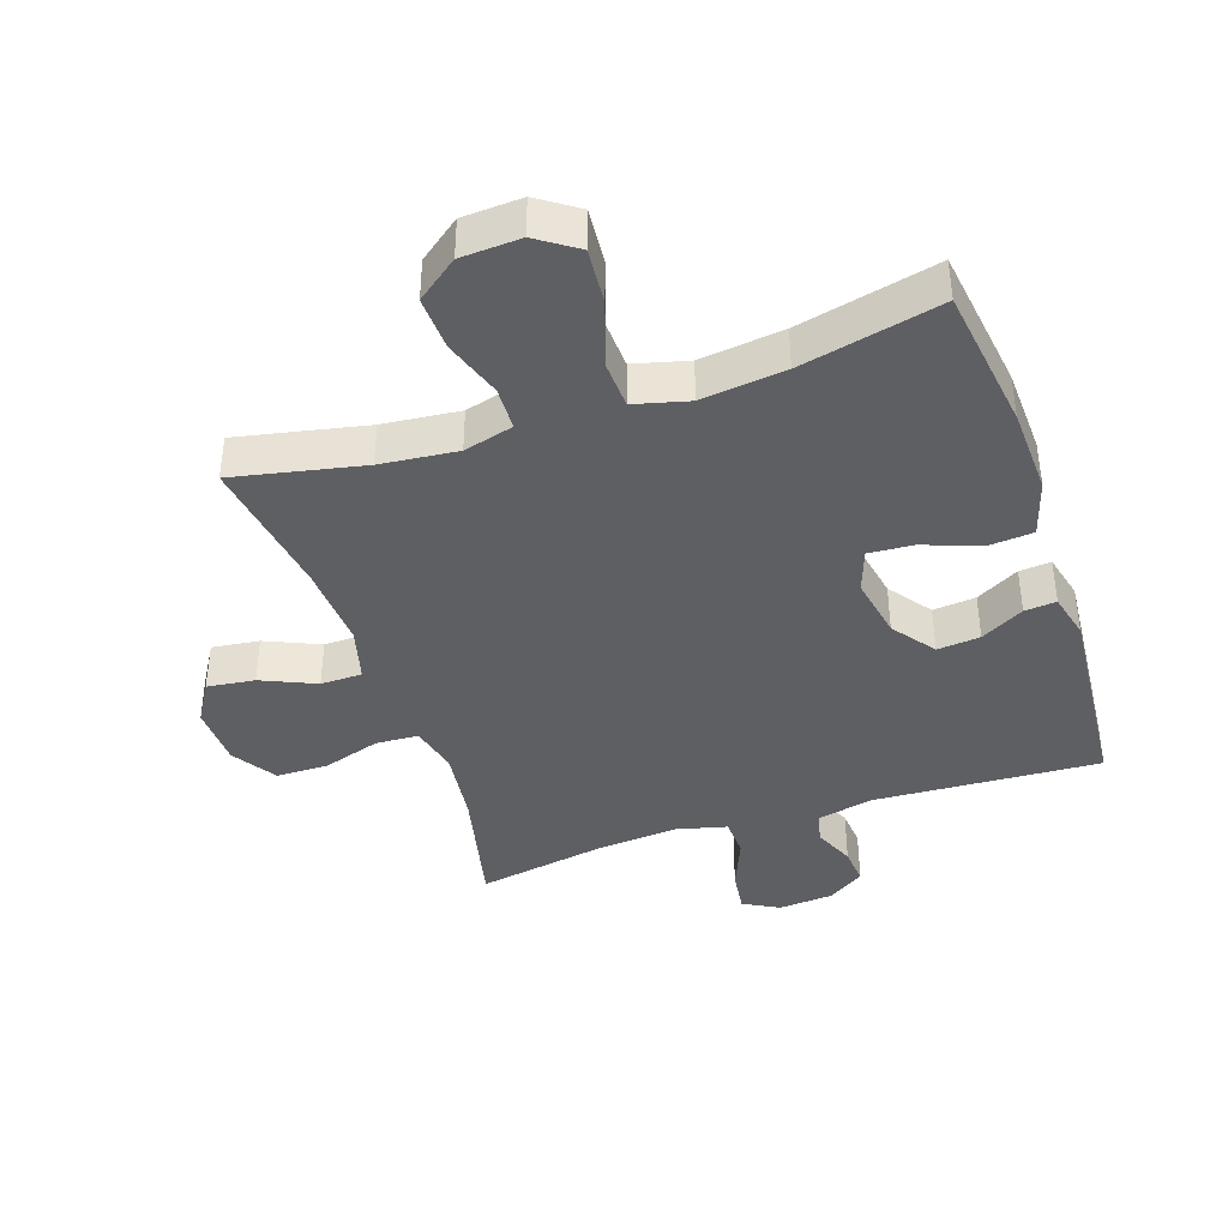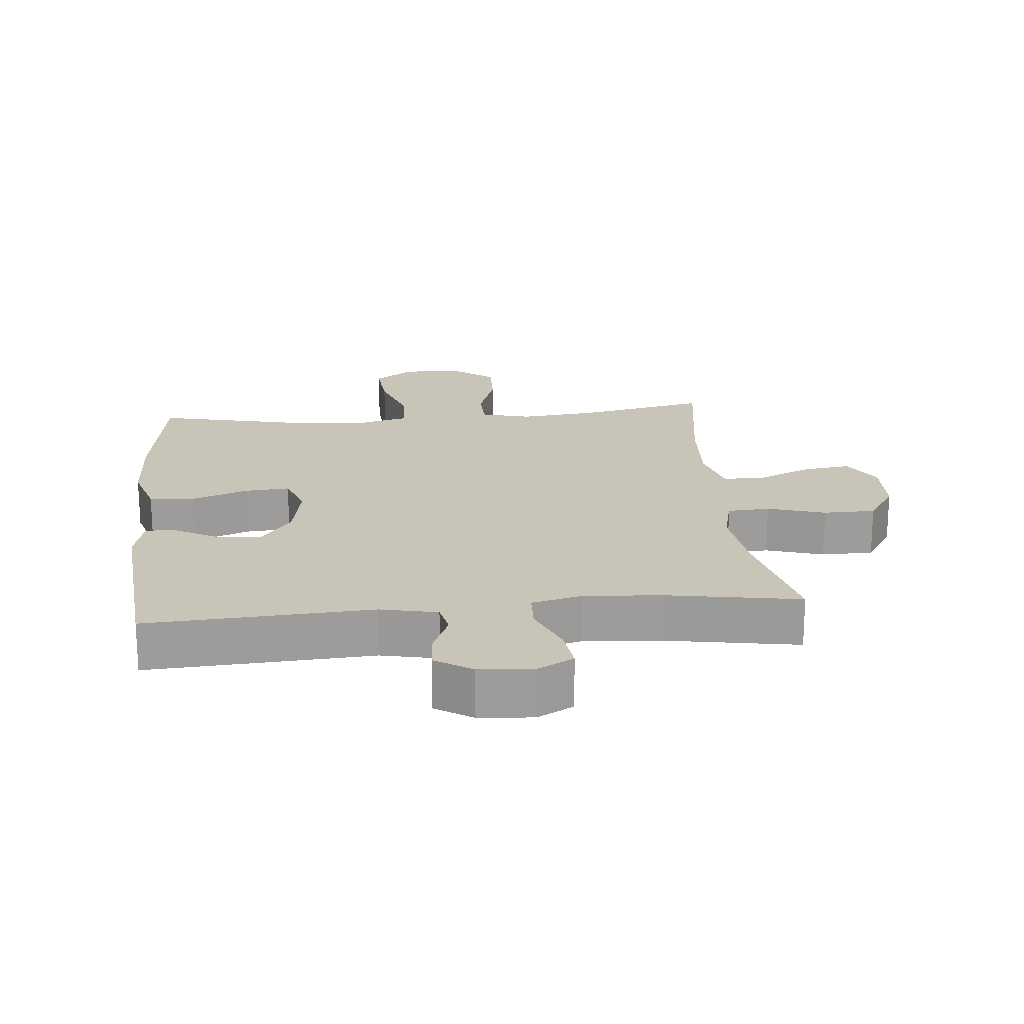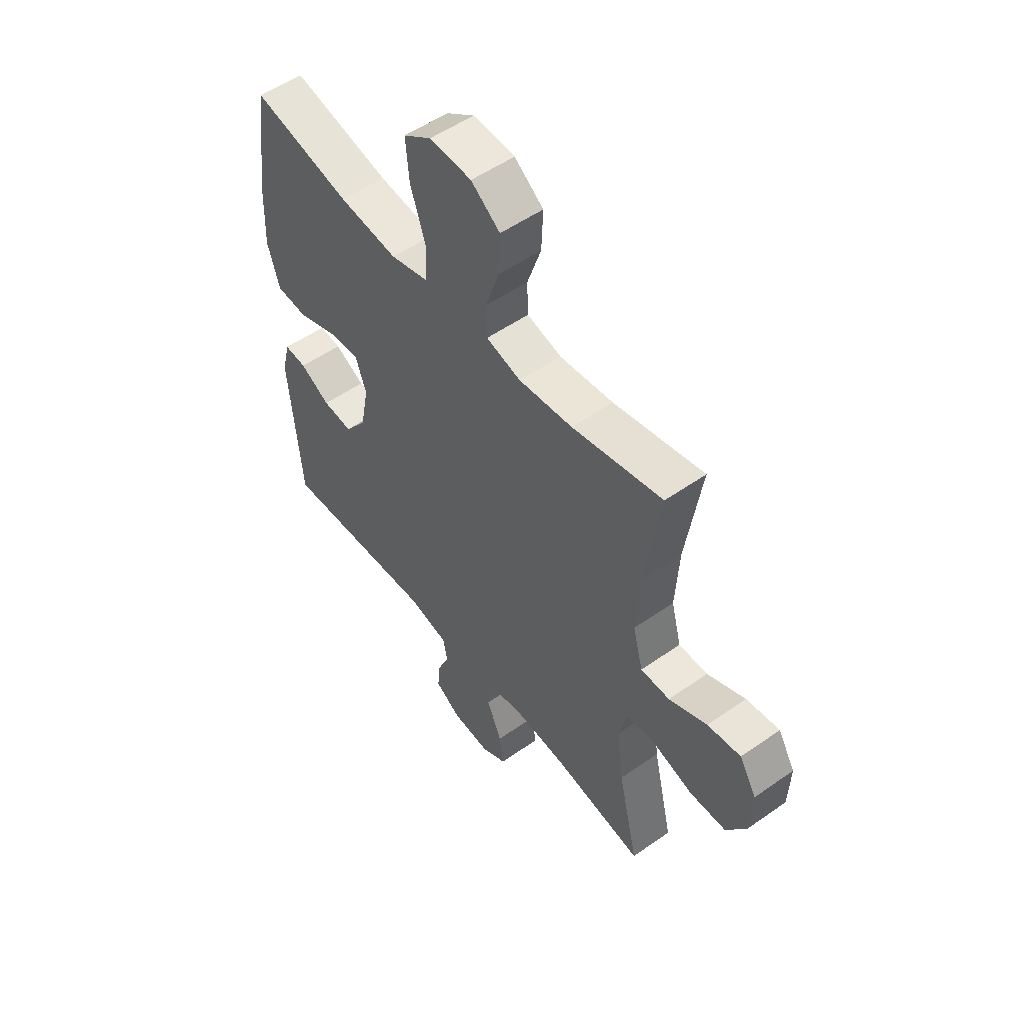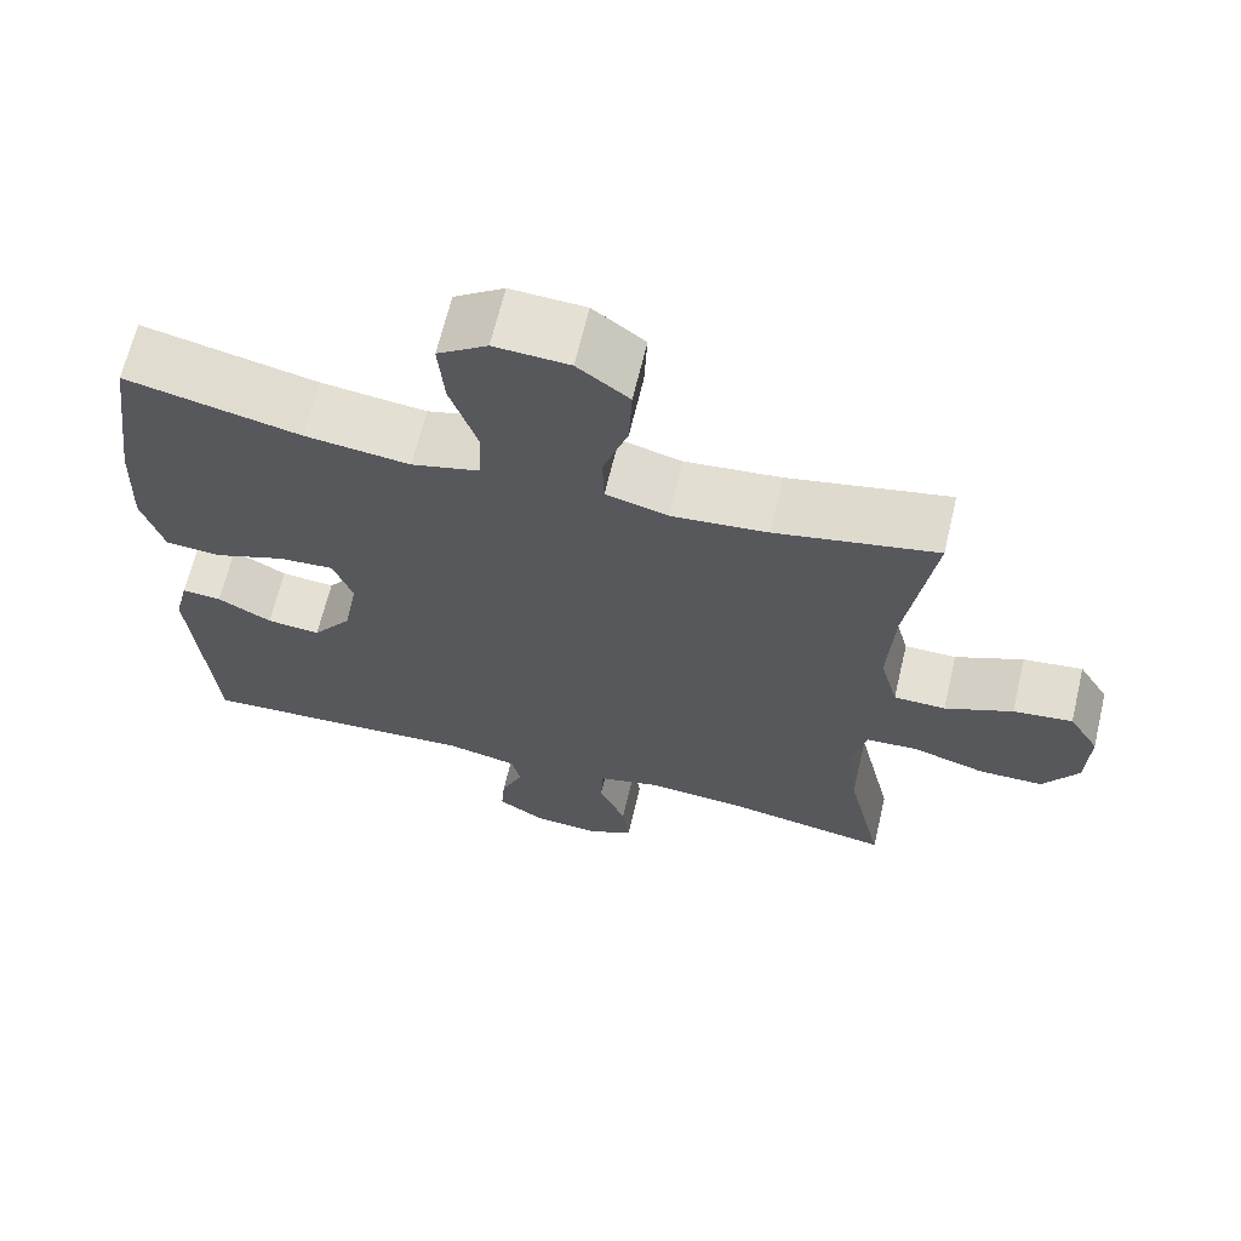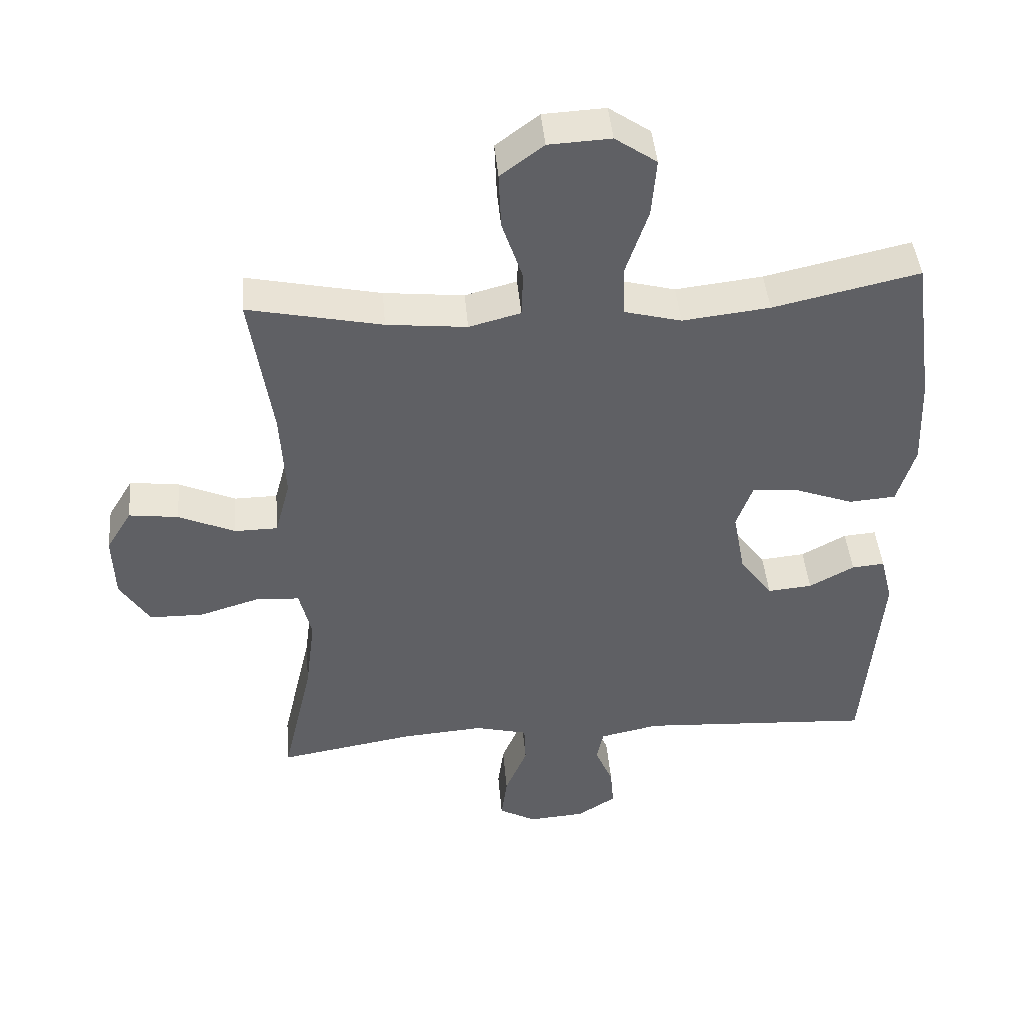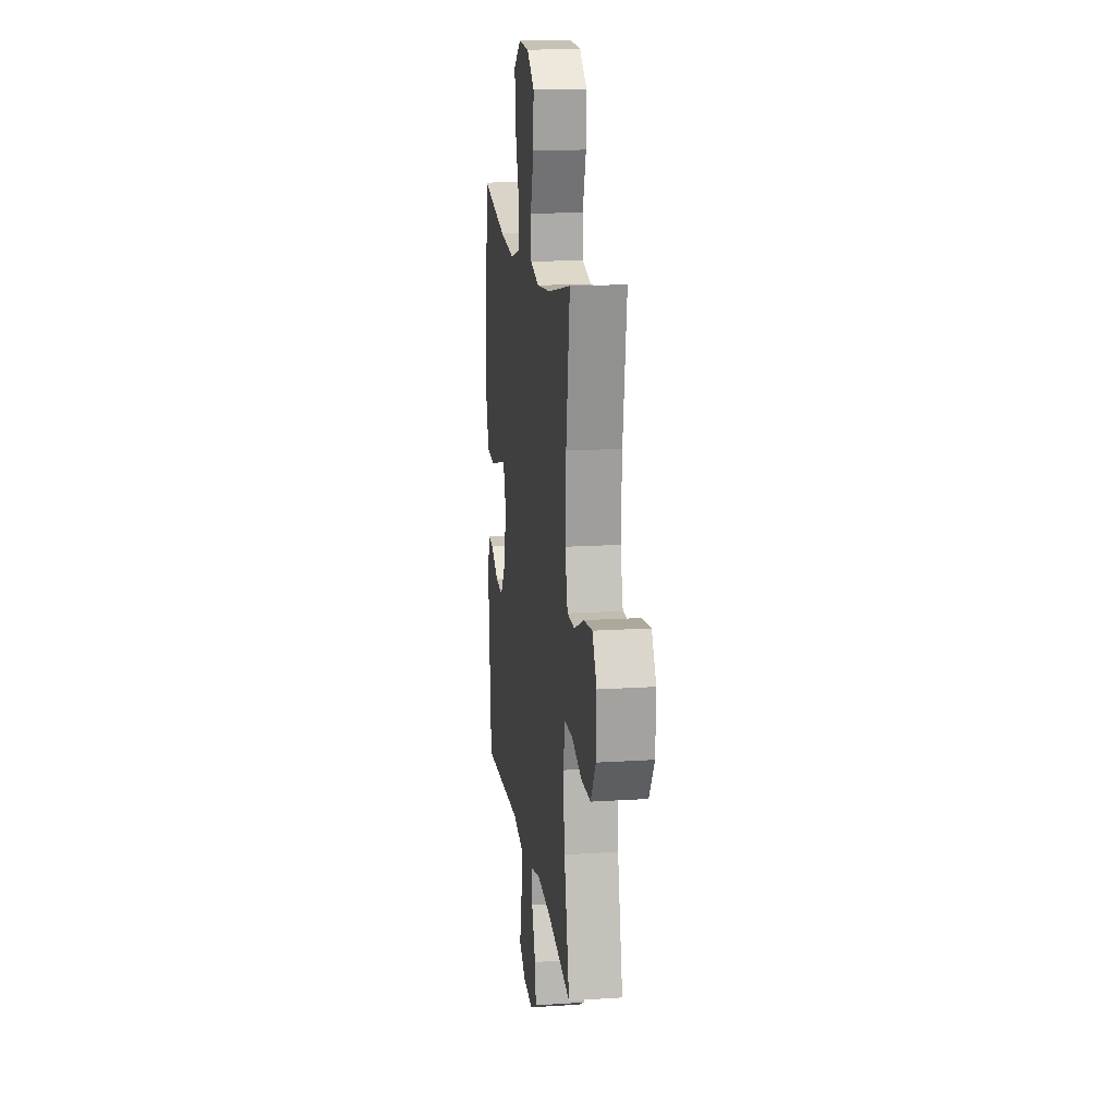
<metadata>
{"format":"obj","ext":"obj","renderer":"f3d","projection":"perspective","resolution":1024,"background":"white","views":[{"elev":-40.5,"azim":18.7,"up":"+Y"},{"elev":20.1,"azim":174.6,"up":"+Y"},{"elev":53.0,"azim":-127.0,"up":"+Z"},{"elev":65.8,"azim":-166.6,"up":"+Z"},{"elev":43.8,"azim":-4.9,"up":"+Z"},{"elev":15.9,"azim":-97.6,"up":"+Z"}]}
</metadata>
<code>
o path7770
v -0.2655 0.0375 -0.4715
v -0.1408 0.0375 -0.4619
v -0.06017 0.0375 -0.4821
v -0.05775 0.0375 -0.544
v -0.09157 0.0375 -0.6249
v -0.1006 0.0375 -0.6932
v -0.04359 0.0375 -0.7241
v 0.04272 0.0375 -0.7175
v 0.1018 0.0375 -0.6798
v 0.09672 0.0375 -0.6198
v 0.06895 0.0375 -0.5552
v 0.07948 0.0375 -0.5059
v 0.17 0.0375 -0.4864
v 0.5275 0.0375 -0.5072
v 0.5545 0.0375 -0.1883
v 0.5361 0.0375 -0.1147
v 0.4859 0.0375 -0.119
v 0.4172 0.0375 -0.1564
v 0.3491 0.0375 -0.163
v 0.2992 0.0375 -0.09581
v 0.2806 0.0375 0.003159
v 0.305 0.0375 0.07085
v 0.3761 0.0375 0.06578
v 0.4656 0.0375 0.03281
v 0.5374 0.0375 0.0384
v 0.5647 0.0375 0.1283
v 0.5593 0.0375 0.2655
v 0.5275 0.0375 0.4945
v 0.3047 0.0375 0.4444
v 0.1716 0.0375 0.4288
v 0.0852 0.0375 0.4513
v 0.08165 0.0375 0.5275
v 0.1162 0.0375 0.6295
v 0.1237 0.0375 0.7182
v 0.06002 0.0375 0.7616
v -0.03506 0.0375 0.7566
v -0.1009 0.0375 0.7072
v -0.0973 0.0375 0.6219
v -0.06567 0.0375 0.5286
v -0.0679 0.0375 0.4599
v -0.1468 0.0375 0.439
v -0.2692 0.0375 0.4517
v -0.4744 0.0375 0.4945
v -0.4404 0.0375 0.2695
v -0.4325 0.0375 0.1356
v -0.4554 0.0375 0.04984
v -0.5213 0.0375 0.04904
v -0.6077 0.0375 0.08698
v -0.6833 0.0375 0.0967
v -0.722 0.0375 0.03266
v -0.7187 0.0375 -0.06507
v -0.6731 0.0375 -0.135
v -0.5907 0.0375 -0.1359
v -0.4992 0.0375 -0.1081
v -0.4322 0.0375 -0.1118
v -0.4133 0.0375 -0.1891
v -0.4283 0.0375 -0.3081
v -0.4744 0.0375 -0.5072
v -0.2655 -0.0375 -0.4715
v -0.1408 -0.0375 -0.4619
v -0.06017 -0.0375 -0.4821
v -0.05775 -0.0375 -0.544
v -0.09157 -0.0375 -0.6249
v -0.1006 -0.0375 -0.6932
v -0.04359 -0.0375 -0.7241
v 0.04272 -0.0375 -0.7175
v 0.1018 -0.0375 -0.6798
v 0.09672 -0.0375 -0.6198
v 0.06895 -0.0375 -0.5552
v 0.07948 -0.0375 -0.5059
v 0.17 -0.0375 -0.4864
v 0.5275 -0.0375 -0.5072
v 0.5545 -0.0375 -0.1883
v 0.5361 -0.0375 -0.1147
v 0.4859 -0.0375 -0.119
v 0.4172 -0.0375 -0.1564
v 0.3491 -0.0375 -0.163
v 0.2992 -0.0375 -0.09581
v 0.2806 -0.0375 0.003159
v 0.305 -0.0375 0.07085
v 0.3761 -0.0375 0.06578
v 0.4656 -0.0375 0.03281
v 0.5374 -0.0375 0.0384
v 0.5647 -0.0375 0.1283
v 0.5593 -0.0375 0.2655
v 0.5275 -0.0375 0.4945
v 0.3047 -0.0375 0.4444
v 0.1716 -0.0375 0.4288
v 0.0852 -0.0375 0.4513
v 0.08165 -0.0375 0.5275
v 0.1162 -0.0375 0.6295
v 0.1237 -0.0375 0.7182
v 0.06002 -0.0375 0.7616
v -0.03506 -0.0375 0.7566
v -0.1009 -0.0375 0.7072
v -0.0973 -0.0375 0.6219
v -0.06567 -0.0375 0.5286
v -0.0679 -0.0375 0.4599
v -0.1468 -0.0375 0.439
v -0.2692 -0.0375 0.4517
v -0.4744 -0.0375 0.4945
v -0.4404 -0.0375 0.2695
v -0.4325 -0.0375 0.1356
v -0.4554 -0.0375 0.04984
v -0.5213 -0.0375 0.04904
v -0.6077 -0.0375 0.08698
v -0.6833 -0.0375 0.0967
v -0.722 -0.0375 0.03266
v -0.7187 -0.0375 -0.06507
v -0.6731 -0.0375 -0.135
v -0.5907 -0.0375 -0.1359
v -0.4992 -0.0375 -0.1081
v -0.4322 -0.0375 -0.1118
v -0.4133 -0.0375 -0.1891
v -0.4283 -0.0375 -0.3081
v -0.4744 -0.0375 -0.5072
v -0.1006 0.0375 -0.6932
v -0.1006 0.0375 -0.6932
v -0.04359 0.0375 -0.7241
v 0.04272 0.0375 -0.7175
v 0.1018 0.0375 -0.6798
v 0.1018 0.0375 -0.6798
v -0.09157 0.0375 -0.6249
v 0.09672 0.0375 -0.6198
v -0.05775 0.0375 -0.544
v 0.06895 0.0375 -0.5552
v 0.07948 0.0375 -0.5059
v 0.07948 0.0375 -0.5059
v -0.06017 0.0375 -0.4821
v -0.06017 0.0375 -0.4821
v 0.17 0.0375 -0.4864
v -0.4744 0.0375 -0.5072
v -0.4744 0.0375 -0.5072
v -0.2655 0.0375 -0.4715
v 0.5275 0.0375 -0.5072
v 0.5275 0.0375 -0.5072
v -0.1408 0.0375 -0.4619
v -0.4283 0.0375 -0.3081
v -0.4133 0.0375 -0.1891
v 0.5545 0.0375 -0.1883
v -0.4322 0.0375 -0.1118
v -0.4322 0.0375 -0.1118
v 0.4172 0.0375 -0.1564
v 0.3491 0.0375 -0.163
v 0.5361 0.0375 -0.1147
v 0.5361 0.0375 -0.1147
v 0.2992 0.0375 -0.09581
v 0.4859 0.0375 -0.119
v -0.6731 0.0375 -0.135
v -0.5907 0.0375 -0.1359
v -0.4992 0.0375 -0.1081
v -0.7187 0.0375 -0.06507
v 0.2806 0.0375 0.003159
v -0.722 0.0375 0.03266
v 0.305 0.0375 0.07085
v 0.305 0.0375 0.07085
v -0.6833 0.0375 0.0967
v -0.6833 0.0375 0.0967
v -0.4554 0.0375 0.04984
v -0.4554 0.0375 0.04984
v -0.5213 0.0375 0.04904
v 0.3761 0.0375 0.06578
v 0.4656 0.0375 0.03281
v 0.5374 0.0375 0.0384
v 0.5374 0.0375 0.0384
v 0.5647 0.0375 0.1283
v -0.6077 0.0375 0.08698
v -0.4325 0.0375 0.1356
v 0.5593 0.0375 0.2655
v -0.4404 0.0375 0.2695
v -0.4744 0.0375 0.4945
v -0.4744 0.0375 0.4945
v -0.1468 0.0375 0.439
v -0.2692 0.0375 0.4517
v 0.1716 0.0375 0.4288
v 0.0852 0.0375 0.4513
v 0.0852 0.0375 0.4513
v 0.3047 0.0375 0.4444
v -0.0679 0.0375 0.4599
v -0.0679 0.0375 0.4599
v 0.08165 0.0375 0.5275
v -0.06567 0.0375 0.5286
v 0.5275 0.0375 0.4945
v 0.5275 0.0375 0.4945
v 0.1162 0.0375 0.6295
v -0.0973 0.0375 0.6219
v -0.1009 0.0375 0.7072
v 0.1237 0.0375 0.7182
v 0.1237 0.0375 0.7182
v -0.03506 0.0375 0.7566
v 0.06002 0.0375 0.7616
v -0.1006 -0.0375 -0.6932
v -0.1006 -0.0375 -0.6932
v -0.04359 -0.0375 -0.7241
v 0.04272 -0.0375 -0.7175
v 0.1018 -0.0375 -0.6798
v 0.1018 -0.0375 -0.6798
v -0.09157 -0.0375 -0.6249
v 0.09672 -0.0375 -0.6198
v -0.05775 -0.0375 -0.544
v 0.06895 -0.0375 -0.5552
v 0.07948 -0.0375 -0.5059
v 0.07948 -0.0375 -0.5059
v -0.06017 -0.0375 -0.4821
v -0.06017 -0.0375 -0.4821
v 0.17 -0.0375 -0.4864
v -0.4744 -0.0375 -0.5072
v -0.4744 -0.0375 -0.5072
v -0.2655 -0.0375 -0.4715
v 0.5275 -0.0375 -0.5072
v 0.5275 -0.0375 -0.5072
v -0.1408 -0.0375 -0.4619
v -0.4283 -0.0375 -0.3081
v -0.4133 -0.0375 -0.1891
v 0.5545 -0.0375 -0.1883
v -0.4322 -0.0375 -0.1118
v -0.4322 -0.0375 -0.1118
v 0.4172 -0.0375 -0.1564
v 0.3491 -0.0375 -0.163
v 0.5361 -0.0375 -0.1147
v 0.5361 -0.0375 -0.1147
v 0.2992 -0.0375 -0.09581
v 0.4859 -0.0375 -0.119
v -0.6731 -0.0375 -0.135
v -0.5907 -0.0375 -0.1359
v -0.4992 -0.0375 -0.1081
v -0.7187 -0.0375 -0.06507
v 0.2806 -0.0375 0.003159
v -0.722 -0.0375 0.03266
v 0.305 -0.0375 0.07085
v 0.305 -0.0375 0.07085
v -0.6833 -0.0375 0.0967
v -0.6833 -0.0375 0.0967
v -0.4554 -0.0375 0.04984
v -0.4554 -0.0375 0.04984
v -0.5213 -0.0375 0.04904
v 0.3761 -0.0375 0.06578
v 0.4656 -0.0375 0.03281
v 0.5374 -0.0375 0.0384
v 0.5374 -0.0375 0.0384
v 0.5647 -0.0375 0.1283
v -0.6077 -0.0375 0.08698
v -0.4325 -0.0375 0.1356
v 0.5593 -0.0375 0.2655
v -0.4404 -0.0375 0.2695
v -0.4744 -0.0375 0.4945
v -0.4744 -0.0375 0.4945
v -0.1468 -0.0375 0.439
v -0.2692 -0.0375 0.4517
v 0.1716 -0.0375 0.4288
v 0.0852 -0.0375 0.4513
v 0.0852 -0.0375 0.4513
v 0.3047 -0.0375 0.4444
v -0.0679 -0.0375 0.4599
v -0.0679 -0.0375 0.4599
v 0.08165 -0.0375 0.5275
v -0.06567 -0.0375 0.5286
v 0.5275 -0.0375 0.4945
v 0.5275 -0.0375 0.4945
v 0.1162 -0.0375 0.6295
v -0.0973 -0.0375 0.6219
v -0.1009 -0.0375 0.7072
v 0.1237 -0.0375 0.7182
v 0.1237 -0.0375 0.7182
v -0.03506 -0.0375 0.7566
v 0.06002 -0.0375 0.7616
f 227 242 229
f 229 242 232
f 216 234 226
f 216 243 234
f 210 219 206
f 218 215 223
f 250 230 253
f 260 266 265
f 254 228 251
f 245 249 246
f 212 228 214
f 219 222 206
f 212 214 209
f 226 234 236
f 209 214 213
f 212 222 228
f 200 202 204
f 194 195 198
f 244 237 241
f 225 242 227
f 218 219 210
f 238 241 237
f 253 244 258
f 237 253 230
f 251 256 254
f 223 215 220
f 261 260 265
f 257 256 261
f 253 237 244
f 204 222 212
f 215 218 210
f 239 241 238
f 228 230 251
f 251 230 250
f 248 228 254
f 196 199 195
f 206 222 202
f 243 228 248
f 199 198 195
f 266 260 263
f 198 199 201
f 225 227 224
f 201 202 200
f 254 256 257
f 260 261 256
f 236 242 225
f 245 248 249
f 209 213 207
f 214 228 216
f 243 248 245
f 228 243 216
f 198 201 200
f 192 194 198
f 202 222 204
f 226 236 225
f 261 265 262
f 118 7 65 193
f 7 8 66 65
f 8 122 197 66
f 5 6 64 63
f 9 10 68 67
f 4 5 63 62
f 10 11 69 68
f 11 128 203 69
f 130 4 62 205
f 12 13 71 70
f 133 1 59 208
f 13 136 211 71
f 2 3 61 60
f 1 2 60 59
f 57 58 116 115
f 56 57 115 114
f 14 15 73 72
f 142 56 114 217
f 18 19 77 76
f 15 146 221 73
f 19 20 78 77
f 17 18 76 75
f 16 17 75 74
f 52 53 111 110
f 53 54 112 111
f 51 52 110 109
f 54 55 113 112
f 20 21 79 78
f 50 51 109 108
f 21 156 231 79
f 158 50 108 233
f 160 47 105 235
f 23 24 82 81
f 24 165 240 82
f 25 26 84 83
f 48 49 107 106
f 47 48 106 105
f 45 46 104 103
f 22 23 81 80
f 26 27 85 84
f 44 45 103 102
f 172 44 102 247
f 41 42 100 99
f 30 177 252 88
f 29 30 88 87
f 180 41 99 255
f 31 32 90 89
f 39 40 98 97
f 184 29 87 259
f 27 28 86 85
f 42 43 101 100
f 32 33 91 90
f 38 39 97 96
f 37 38 96 95
f 33 189 264 91
f 36 37 95 94
f 35 36 94 93
f 34 35 93 92
f 152 154 167
f 154 157 167
f 141 151 159
f 141 159 168
f 135 131 144
f 143 148 140
f 175 178 155
f 185 190 191
f 179 176 153
f 170 171 174
f 137 139 153
f 144 131 147
f 137 134 139
f 151 161 159
f 134 138 139
f 137 153 147
f 125 129 127
f 119 123 120
f 169 166 162
f 150 152 167
f 143 135 144
f 163 162 166
f 178 183 169
f 162 155 178
f 176 179 181
f 148 145 140
f 186 190 185
f 182 186 181
f 178 169 162
f 129 137 147
f 140 135 143
f 164 163 166
f 153 176 155
f 176 175 155
f 173 179 153
f 121 120 124
f 131 127 147
f 168 173 153
f 124 120 123
f 191 188 185
f 123 126 124
f 150 149 152
f 126 125 127
f 179 182 181
f 185 181 186
f 161 150 167
f 170 174 173
f 134 132 138
f 139 141 153
f 168 170 173
f 153 141 168
f 123 125 126
f 117 123 119
f 127 129 147
f 151 150 161
f 186 187 190

</code>
